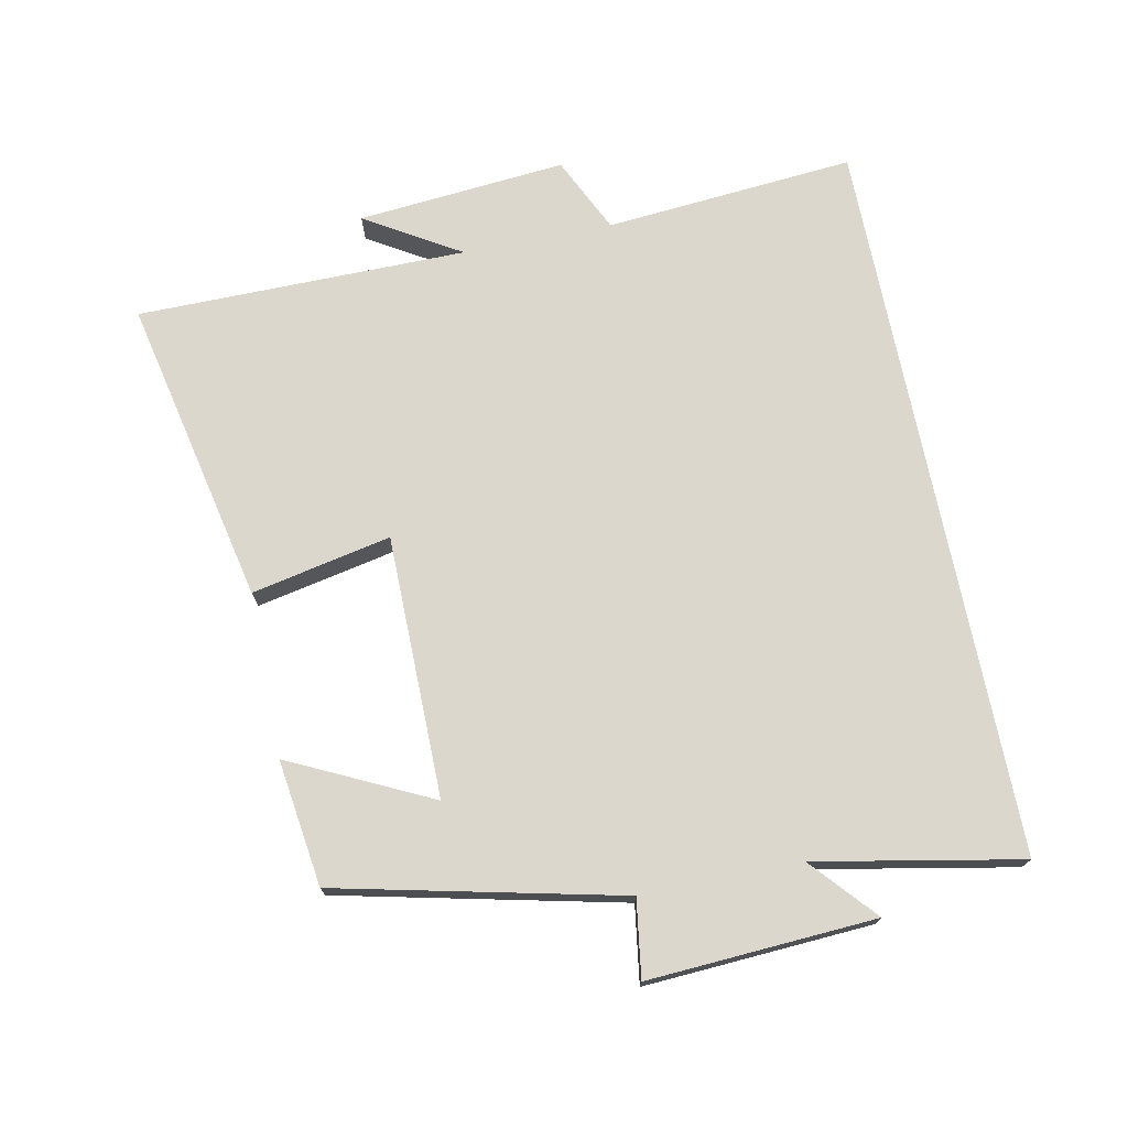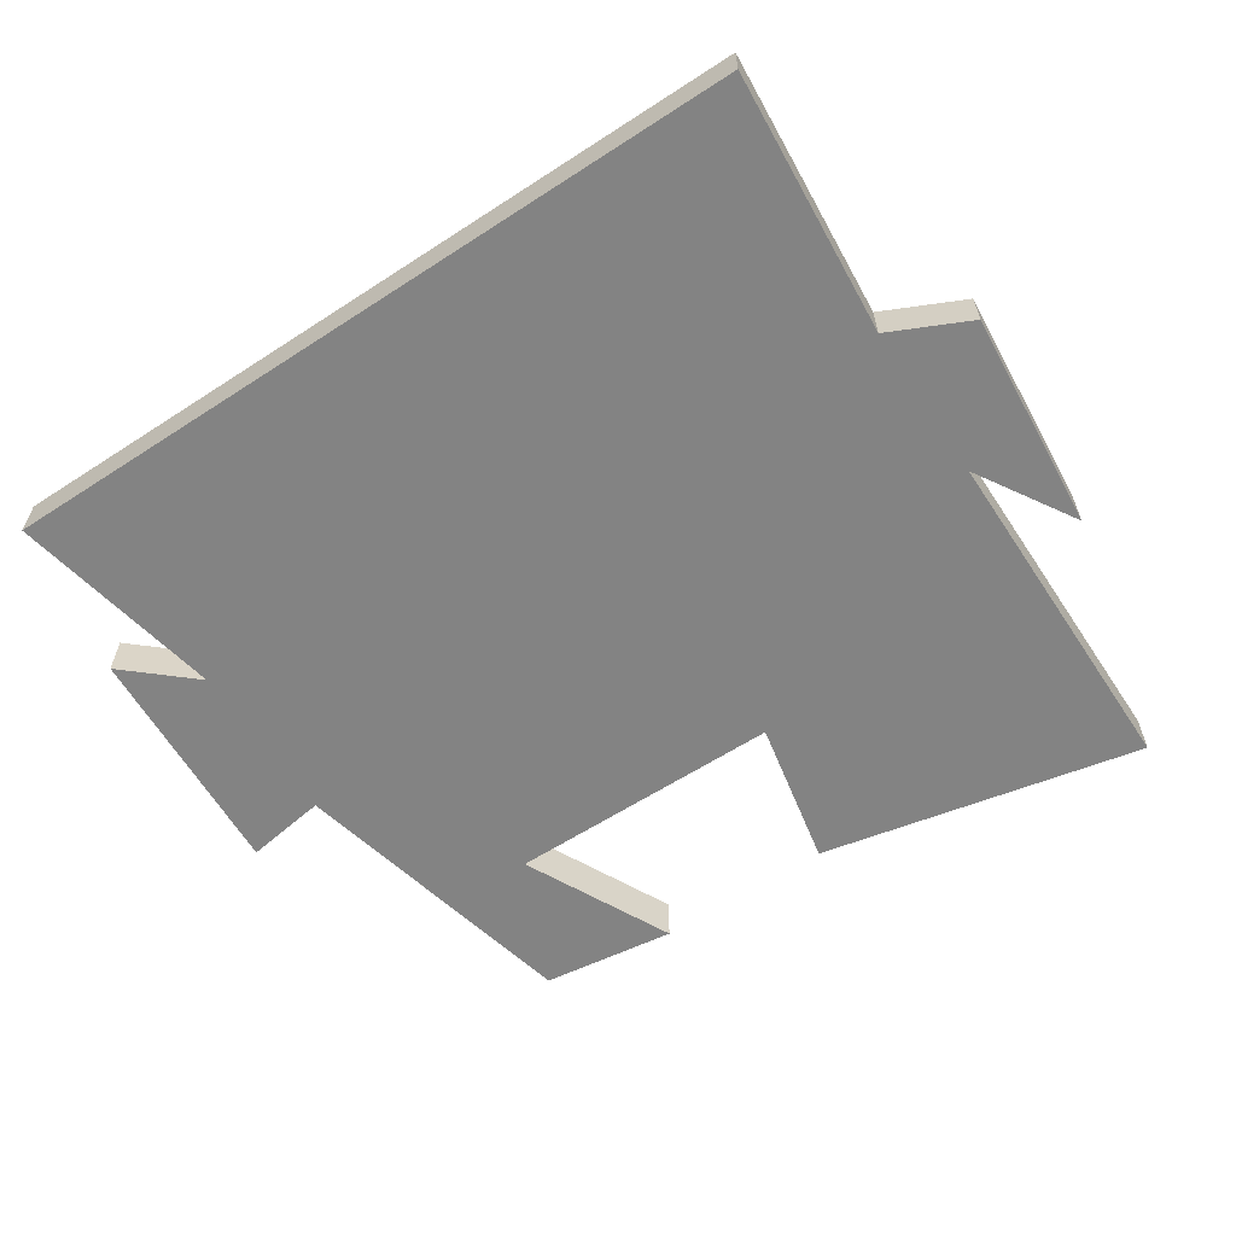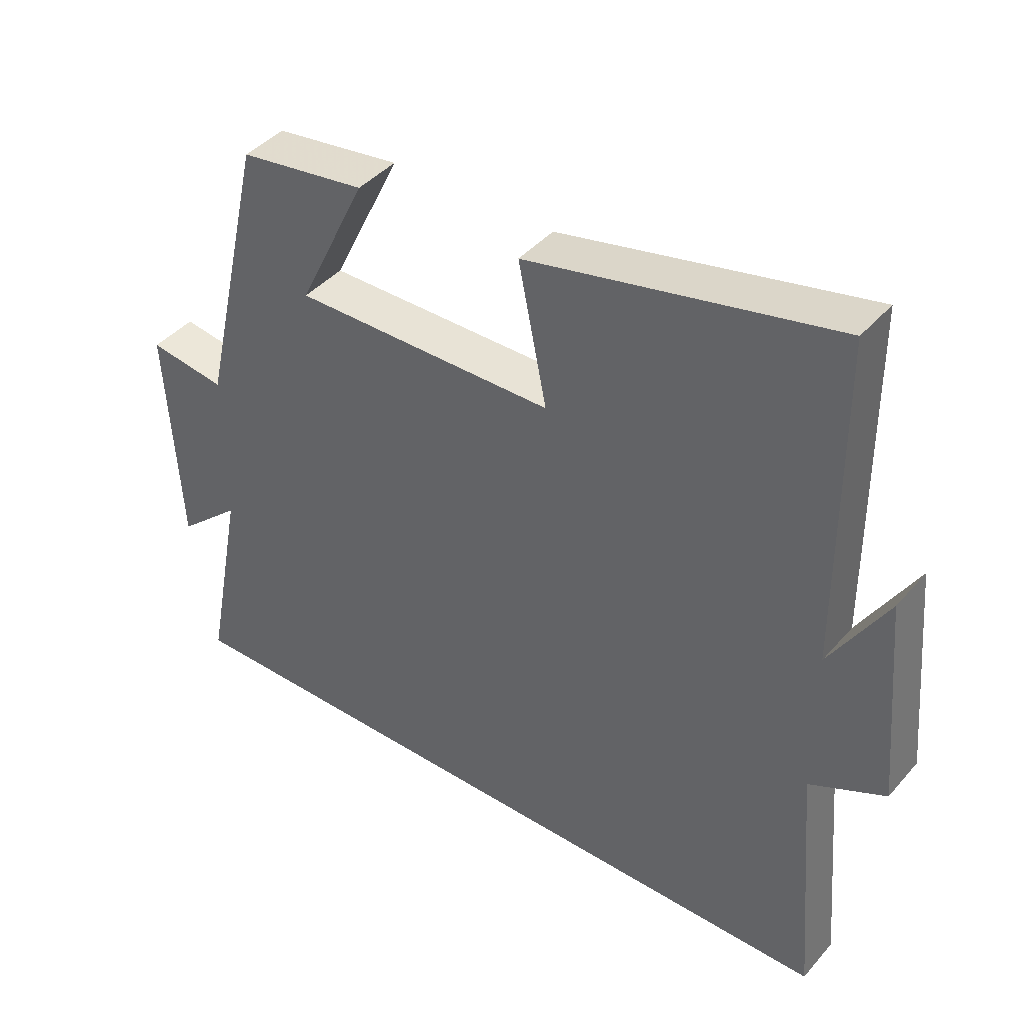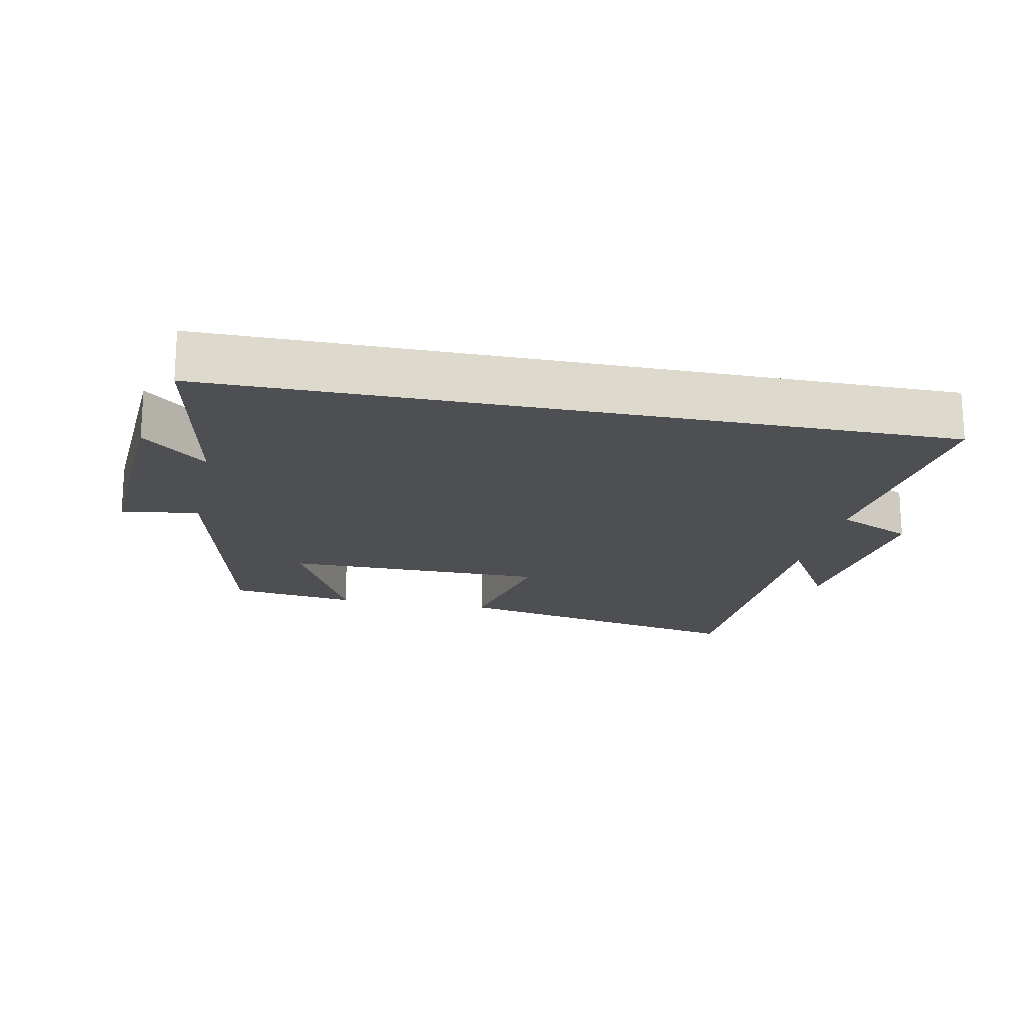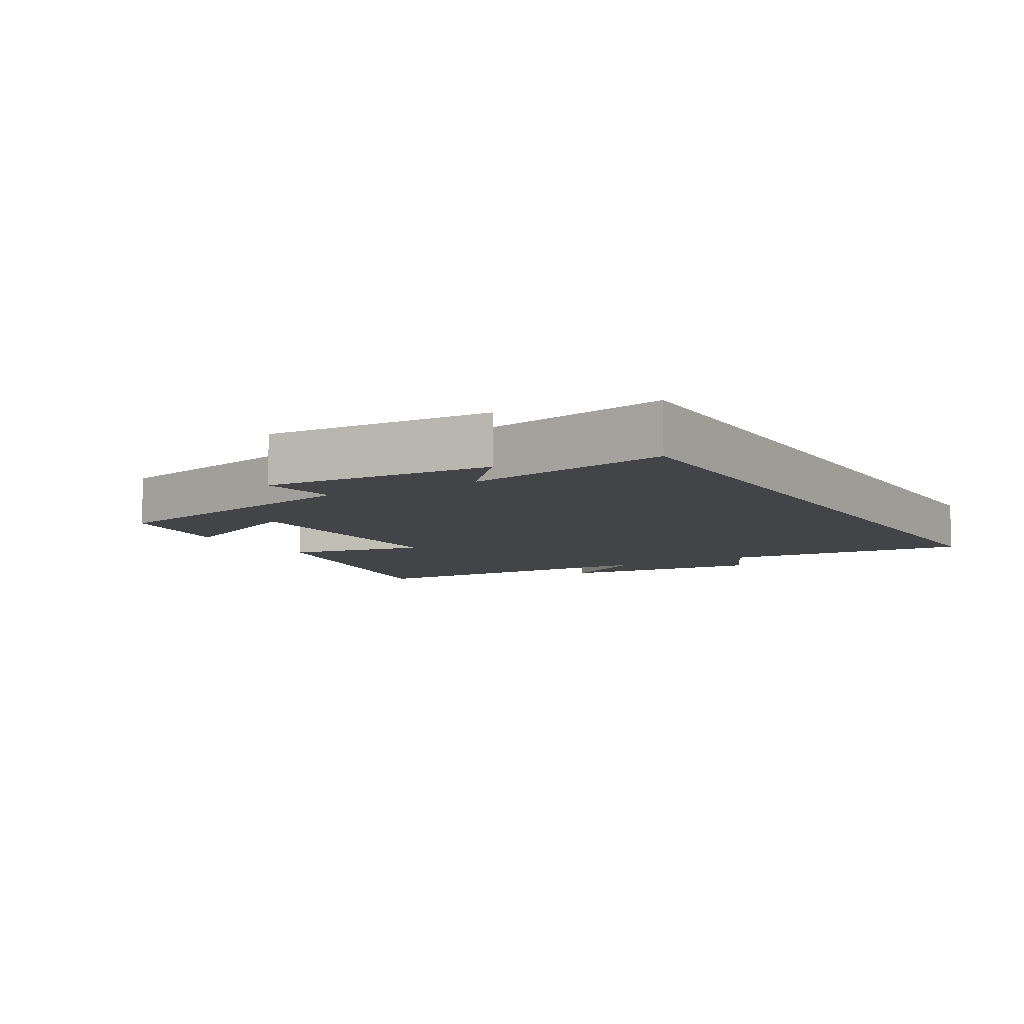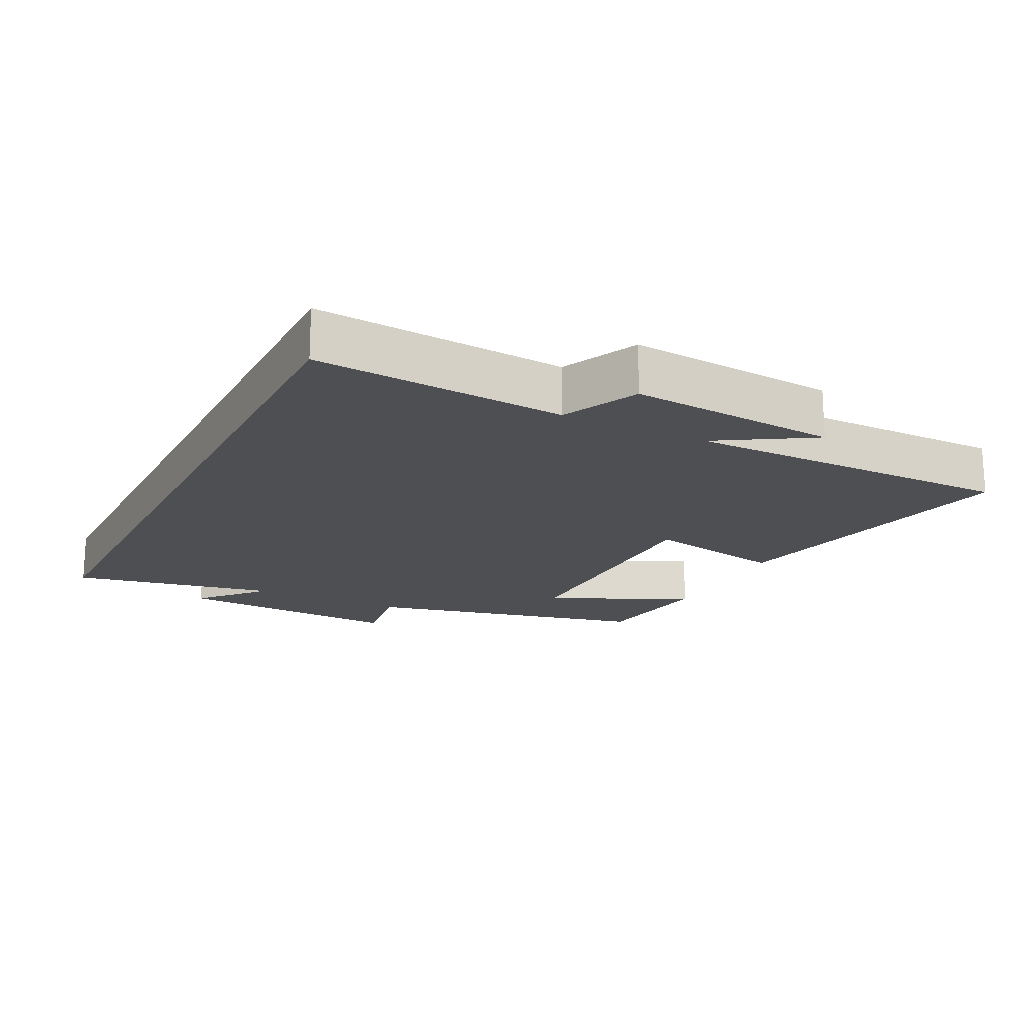
<metadata>
{"format":"obj","ext":"obj","renderer":"f3d","projection":"perspective","resolution":1024,"background":"white","views":[{"elev":73.2,"azim":78.6,"up":"+Y"},{"elev":-61.0,"azim":-146.4,"up":"+Y"},{"elev":41.8,"azim":-142.9,"up":"+Z"},{"elev":-18.2,"azim":168.4,"up":"+Y"},{"elev":-7.8,"azim":120.8,"up":"+Y"},{"elev":-18.2,"azim":-116.4,"up":"+Y"}]}
</metadata>
<code>
v -0.497 0.07 0.598
v -0.035 0.07 0.5
v -0.078 0.07 0.29
v 0.316 0.07 0.288
v 0.213 0.07 0.5
v 0.403 0.07 0.474
v 0.5 0.07 0.048
v 0.616 0.07 0.065
v 0.596 0.07 -0.277
v 0.5 0.07 -0.192
v 0.559 0.07 -0.5
v -0.532 0.07 -0.5
v -0.5 0.07 -0.124
v -0.614 0.07 -0.07
v -0.586 0.07 0.244
v -0.5 0.07 0.102
v -0.497 0 0.598
v -0.035 0 0.5
v -0.078 0 0.29
v 0.316 0 0.288
v 0.213 0 0.5
v 0.403 0 0.474
v 0.5 0 0.048
v 0.616 0 0.065
v 0.596 0 -0.277
v 0.5 0 -0.192
v 0.559 0 -0.5
v -0.532 0 -0.5
v -0.5 0 -0.124
v -0.614 0 -0.07
v -0.586 0 0.244
v -0.5 0 0.102
f 13 14 15 16
f 13 16 1 2
f 10 11 12 13
f 7 8 9 10
f 4 5 6 7
f 3 4 7 10
f 13 2 3
f 3 10 13
f 32 31 30 29
f 18 17 32 29
f 29 28 27 26
f 26 25 24 23
f 23 22 21 20
f 26 23 20 19
f 19 18 29
f 29 26 19
f 1 17 18 2
f 2 18 19 3
f 3 19 20 4
f 4 20 21 5
f 5 21 22 6
f 6 22 23 7
f 7 23 24 8
f 8 24 25 9
f 9 25 26 10
f 10 26 27 11
f 11 27 28 12
f 12 28 29 13
f 13 29 30 14
f 14 30 31 15
f 15 31 32 16
f 16 32 17 1

</code>
